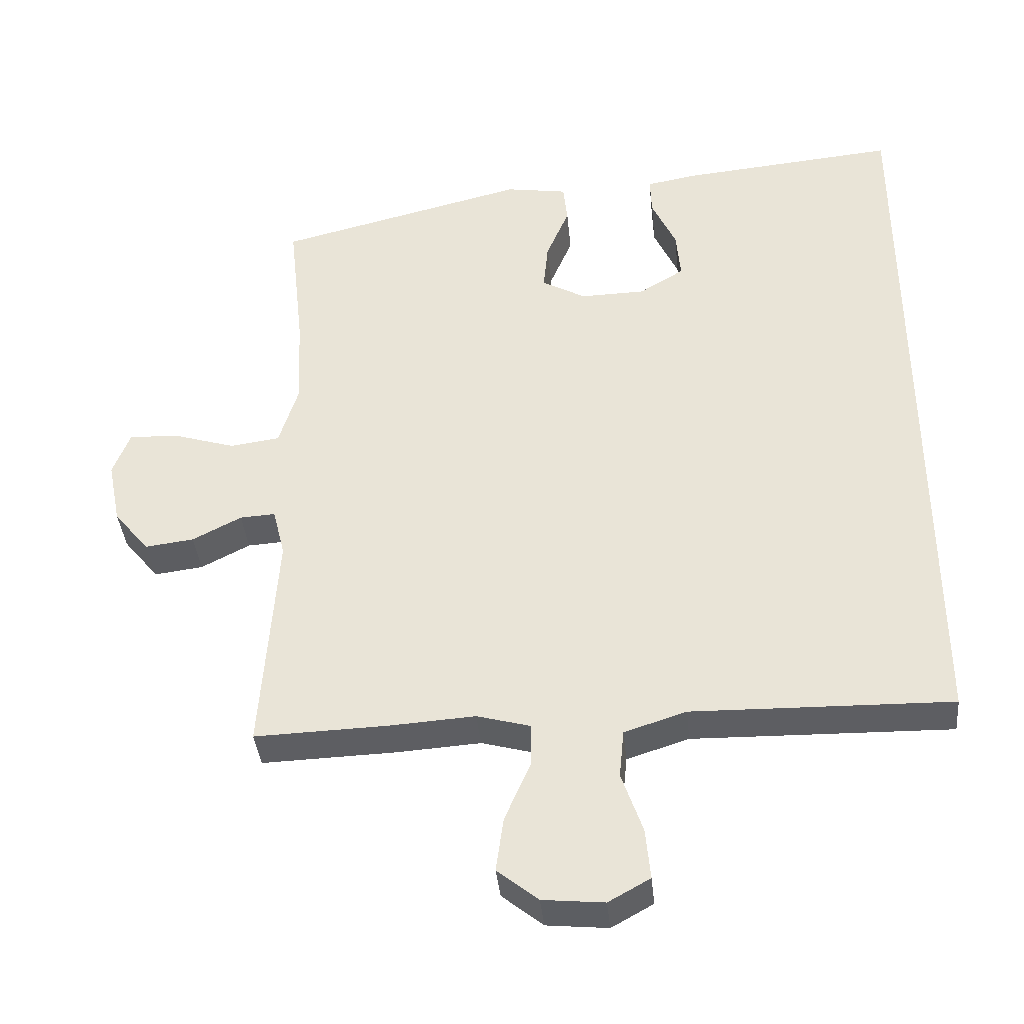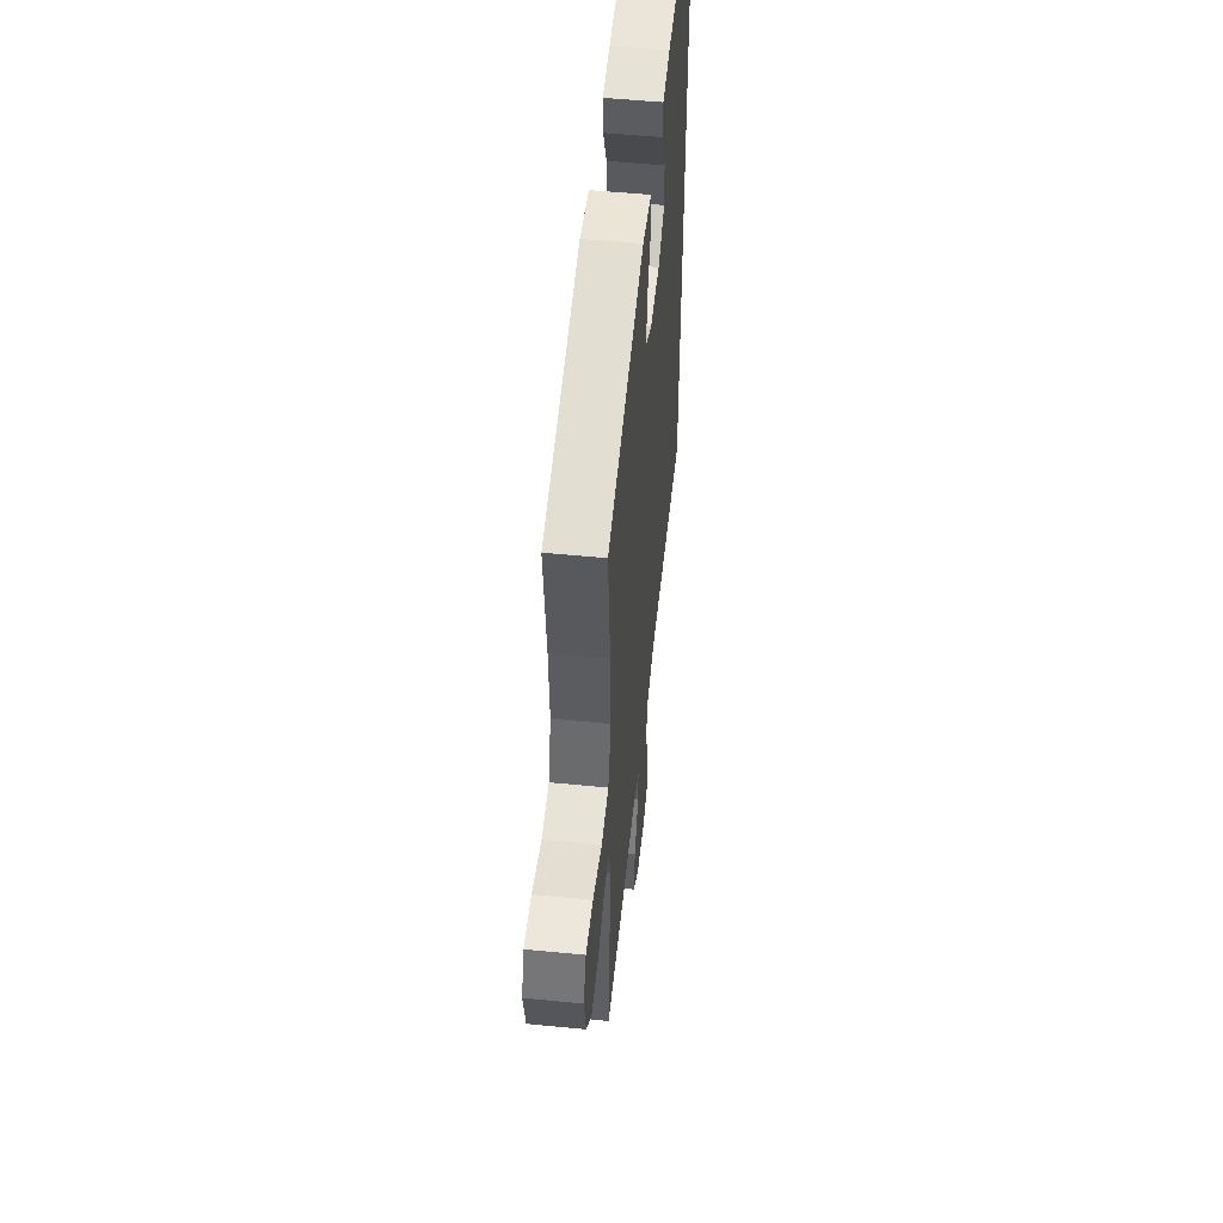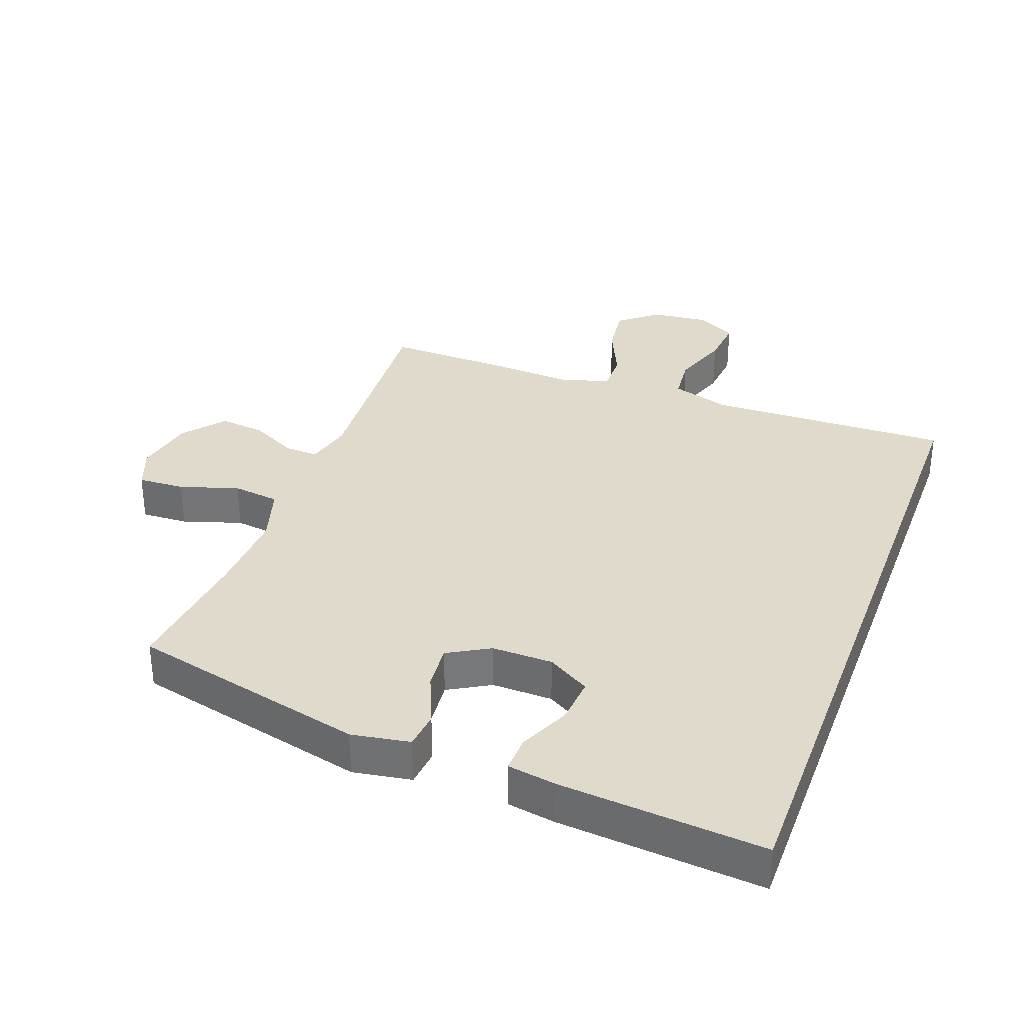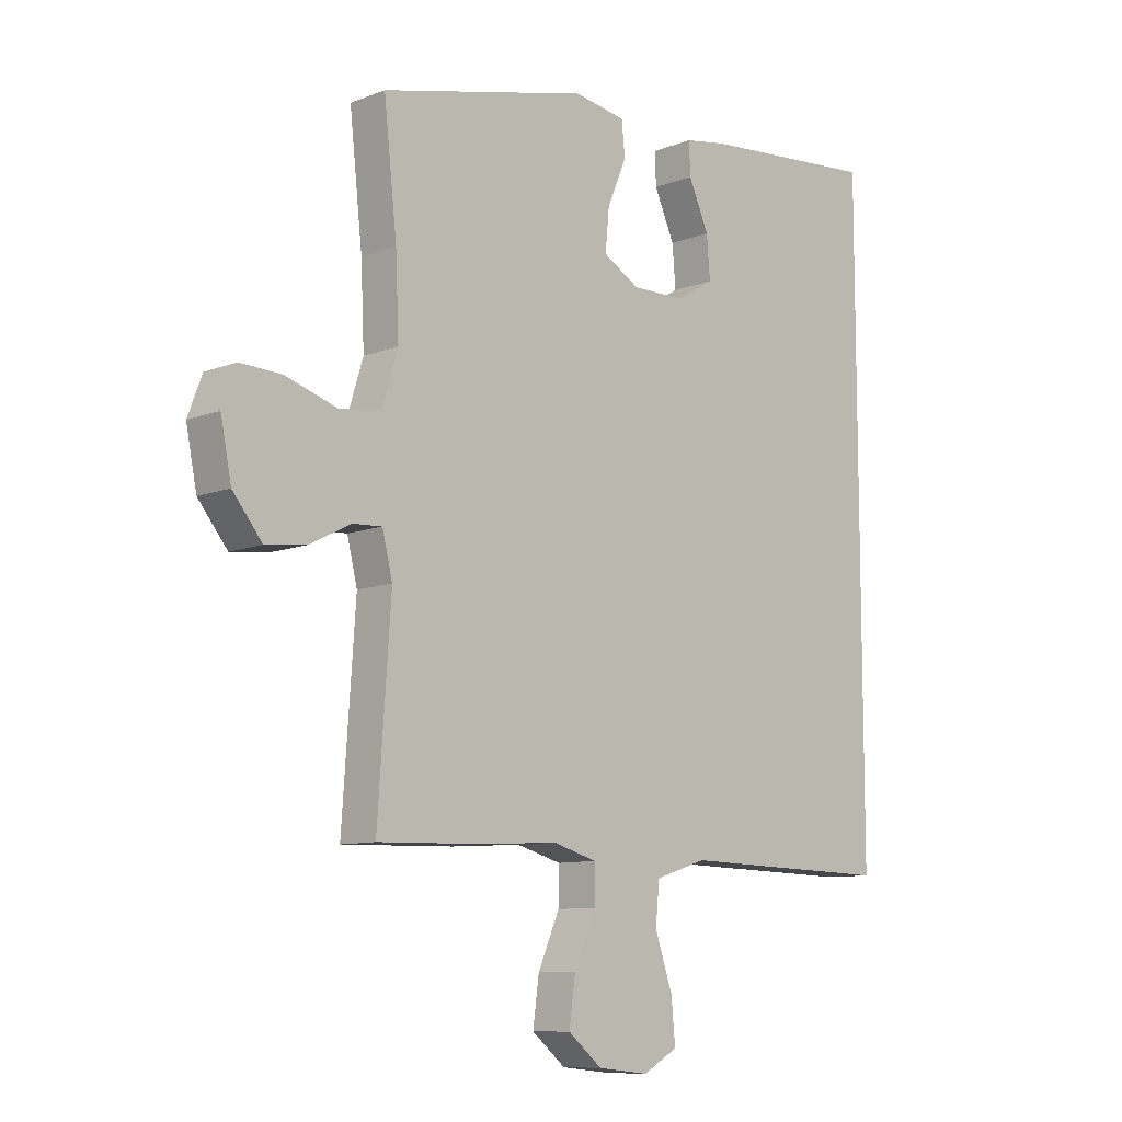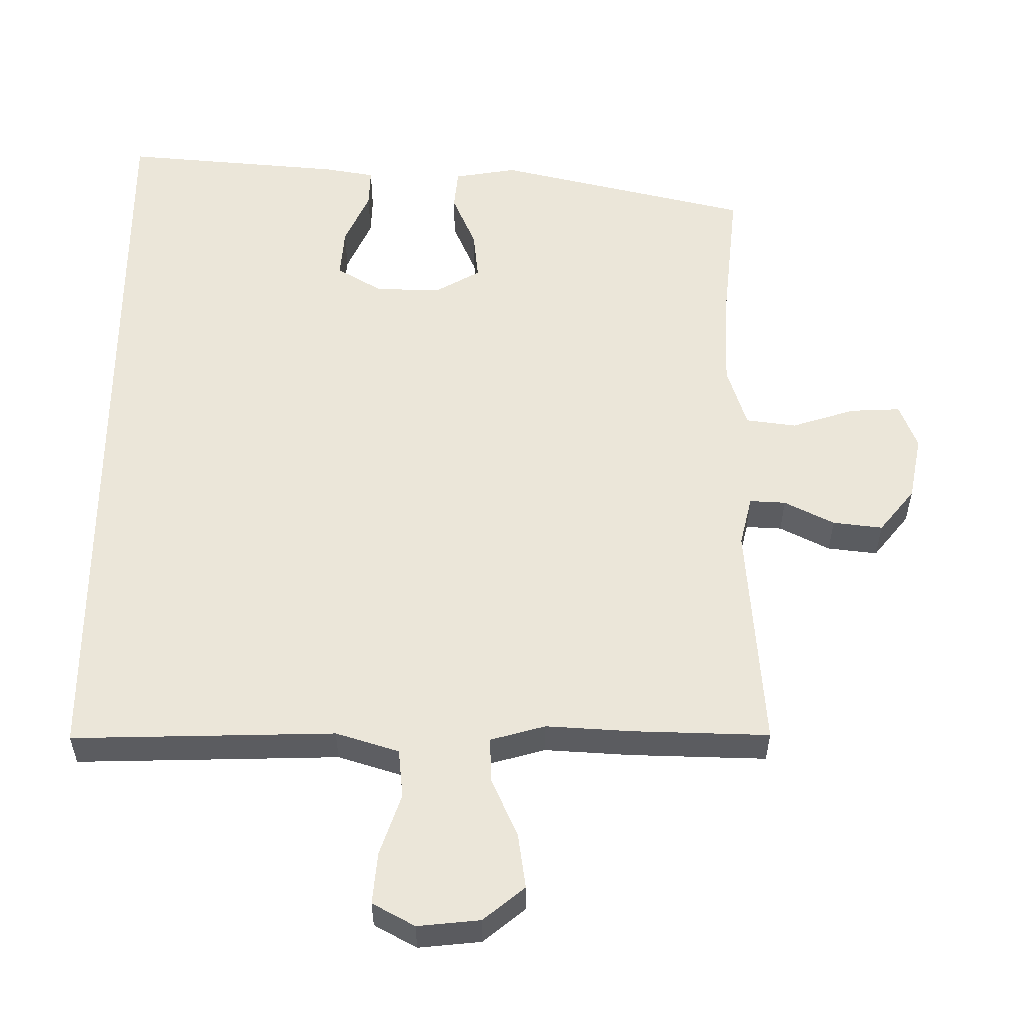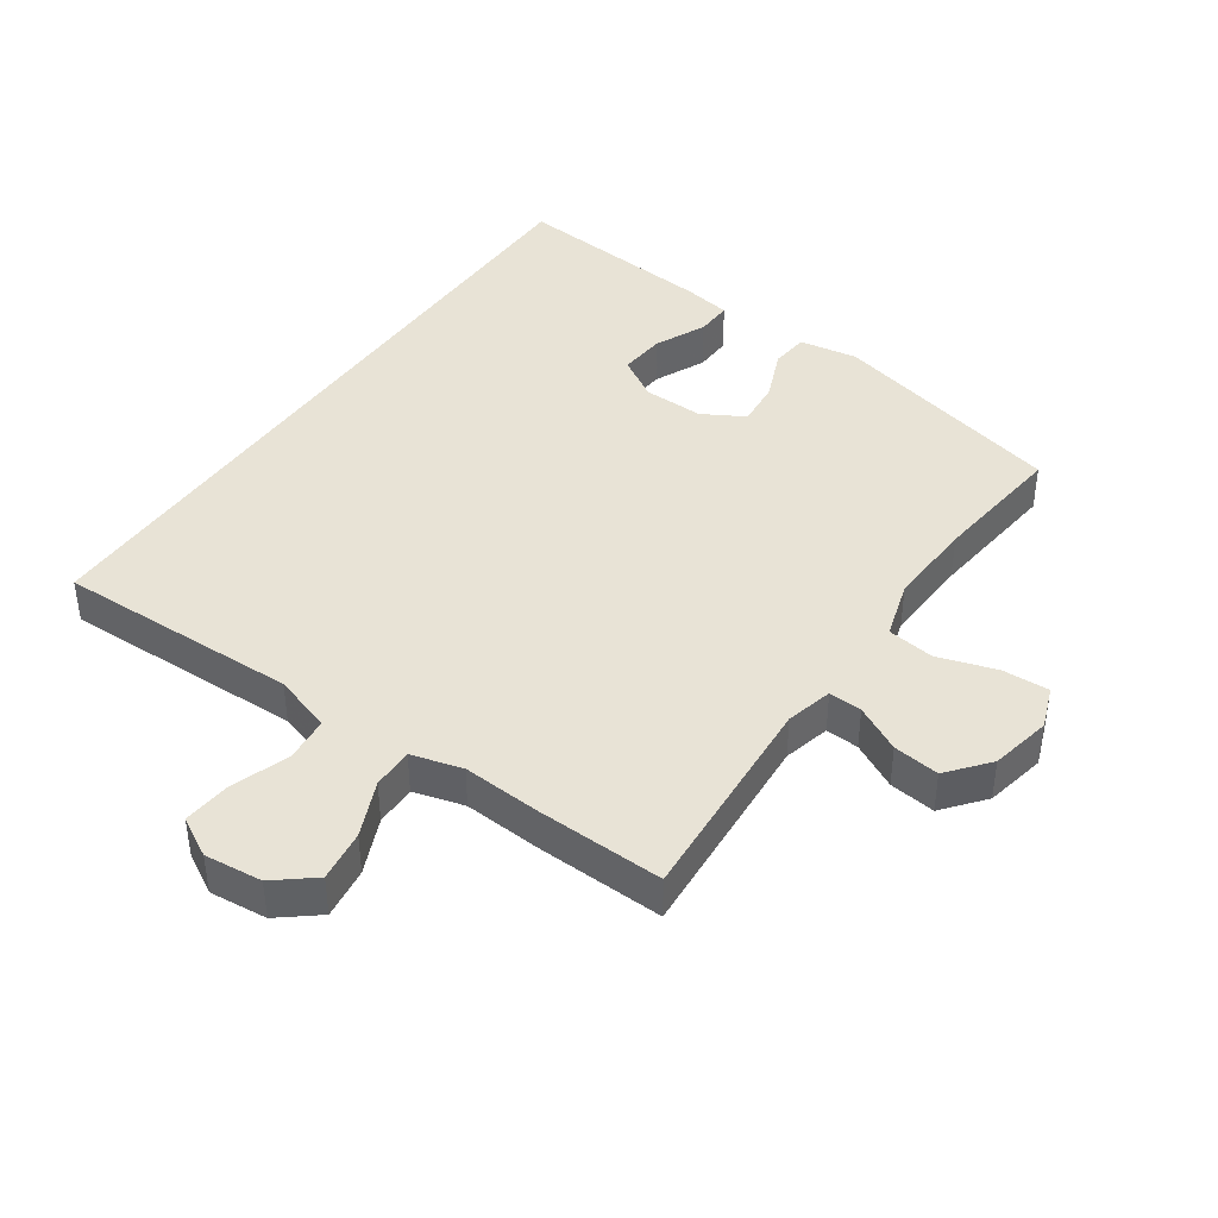
<metadata>
{"format":"obj","ext":"obj","renderer":"f3d","projection":"perspective","resolution":1024,"background":"white","views":[{"elev":-38.8,"azim":5.6,"up":"+Z"},{"elev":53.2,"azim":-84.0,"up":"+Z"},{"elev":33.1,"azim":20.1,"up":"+Y"},{"elev":-9.8,"azim":-45.2,"up":"+Z"},{"elev":-34.7,"azim":179.9,"up":"+Z"},{"elev":41.6,"azim":-145.2,"up":"+Y"}]}
</metadata>
<code>
v 0.5 0.07 -0.506
v 0.258 0.07 -0.501
v 0.121 0.07 -0.498
v 0.03 0.07 -0.527
v 0.023 0.07 -0.598
v 0.054 0.07 -0.688
v 0.061 0.07 -0.763
v 0 0.07 -0.797
v -0.09 0.07 -0.788
v -0.15 0.07 -0.739
v -0.139 0.07 -0.659
v -0.101 0.07 -0.572
v -0.1 0.07 -0.508
v -0.179 0.07 -0.486
v -0.303 0.07 -0.494
v -0.5 0.07 -0.5
v -0.477 0.07 -0.165
v -0.495 0.07 -0.092
v -0.547 0.07 -0.095
v -0.619 0.07 -0.132
v -0.691 0.07 -0.141
v -0.743 0.07 -0.077
v -0.762 0.07 0.018
v -0.737 0.07 0.084
v -0.664 0.07 0.081
v -0.572 0.07 0.052
v -0.499 0.07 0.062
v -0.471 0.07 0.153
v -0.477 0.07 0.289
v -0.5 0.07 0.5
v -0.131 0.07 0.59
v -0.04 0.07 0.575
v -0.034 0.07 0.516
v -0.068 0.07 0.435
v -0.075 0.07 0.363
v -0.01 0.07 0.326
v 0.085 0.07 0.328
v 0.151 0.07 0.368
v 0.145 0.07 0.441
v 0.109 0.07 0.521
v 0.107 0.07 0.578
v 0.181 0.07 0.591
v 0.5 0.07 0.62
v 0.5 0 -0.506
v 0.258 0 -0.501
v 0.121 0 -0.498
v 0.03 0 -0.527
v 0.023 0 -0.598
v 0.054 0 -0.688
v 0.061 0 -0.763
v 0 0 -0.797
v -0.09 0 -0.788
v -0.15 0 -0.739
v -0.139 0 -0.659
v -0.101 0 -0.572
v -0.1 0 -0.508
v -0.179 0 -0.486
v -0.303 0 -0.494
v -0.5 0 -0.5
v -0.477 0 -0.165
v -0.495 0 -0.092
v -0.547 0 -0.095
v -0.619 0 -0.132
v -0.691 0 -0.141
v -0.743 0 -0.077
v -0.762 0 0.018
v -0.737 0 0.084
v -0.664 0 0.081
v -0.572 0 0.052
v -0.499 0 0.062
v -0.471 0 0.153
v -0.477 0 0.289
v -0.5 0 0.5
v -0.131 0 0.59
v -0.04 0 0.575
v -0.034 0 0.516
v -0.068 0 0.435
v -0.075 0 0.363
v -0.01 0 0.326
v 0.085 0 0.328
v 0.151 0 0.368
v 0.145 0 0.441
v 0.109 0 0.521
v 0.107 0 0.578
v 0.181 0 0.591
v 0.5 0 0.62
f 41 42 43
f 40 41 43
f 39 40 43
f 43 1 2
f 39 43 2
f 38 39 2
f 37 38 2 3
f 36 37 3 4
f 35 36 4 5
f 32 33 34
f 31 32 34
f 30 31 34
f 29 30 34
f 28 29 34 35
f 27 28 35 5
f 24 25 26
f 23 24 26
f 22 23 26
f 21 22 26
f 20 21 26
f 19 20 26
f 18 19 26 27
f 17 18 27 5
f 14 15 16 17
f 13 14 17
f 10 11 12
f 9 10 12
f 8 9 12
f 7 8 12
f 6 7 12
f 5 6 12
f 5 12 13
f 5 13 17
f 86 85 84
f 86 84 83
f 86 83 82
f 45 44 86
f 45 86 82
f 45 82 81
f 46 45 81 80
f 47 46 80 79
f 48 47 79 78
f 77 76 75
f 77 75 74
f 77 74 73
f 77 73 72
f 78 77 72 71
f 48 78 71 70
f 69 68 67
f 69 67 66
f 69 66 65
f 69 65 64
f 69 64 63
f 69 63 62
f 70 69 62 61
f 48 70 61 60
f 60 59 58 57
f 60 57 56
f 55 54 53
f 55 53 52
f 55 52 51
f 55 51 50
f 55 50 49
f 55 49 48
f 56 55 48
f 60 56 48
f 1 44 45 2
f 2 45 46 3
f 3 46 47 4
f 4 47 48 5
f 5 48 49 6
f 6 49 50 7
f 7 50 51 8
f 8 51 52 9
f 9 52 53 10
f 10 53 54 11
f 11 54 55 12
f 12 55 56 13
f 13 56 57 14
f 14 57 58 15
f 15 58 59 16
f 16 59 60 17
f 17 60 61 18
f 18 61 62 19
f 19 62 63 20
f 20 63 64 21
f 21 64 65 22
f 22 65 66 23
f 23 66 67 24
f 24 67 68 25
f 25 68 69 26
f 26 69 70 27
f 27 70 71 28
f 28 71 72 29
f 29 72 73 30
f 30 73 74 31
f 31 74 75 32
f 32 75 76 33
f 33 76 77 34
f 34 77 78 35
f 35 78 79 36
f 36 79 80 37
f 37 80 81 38
f 38 81 82 39
f 39 82 83 40
f 40 83 84 41
f 41 84 85 42
f 42 85 86 43
f 43 86 44 1

</code>
